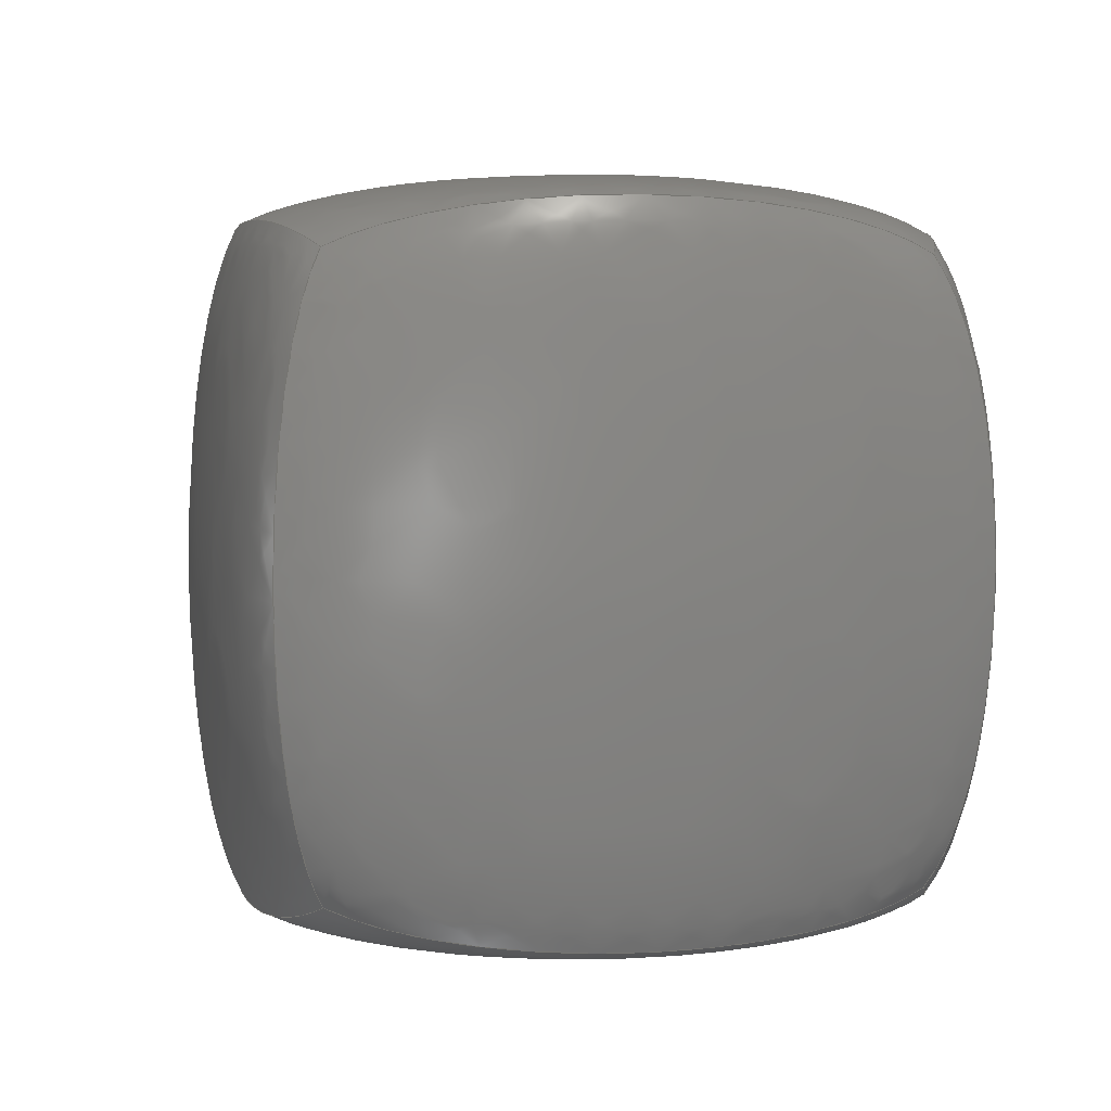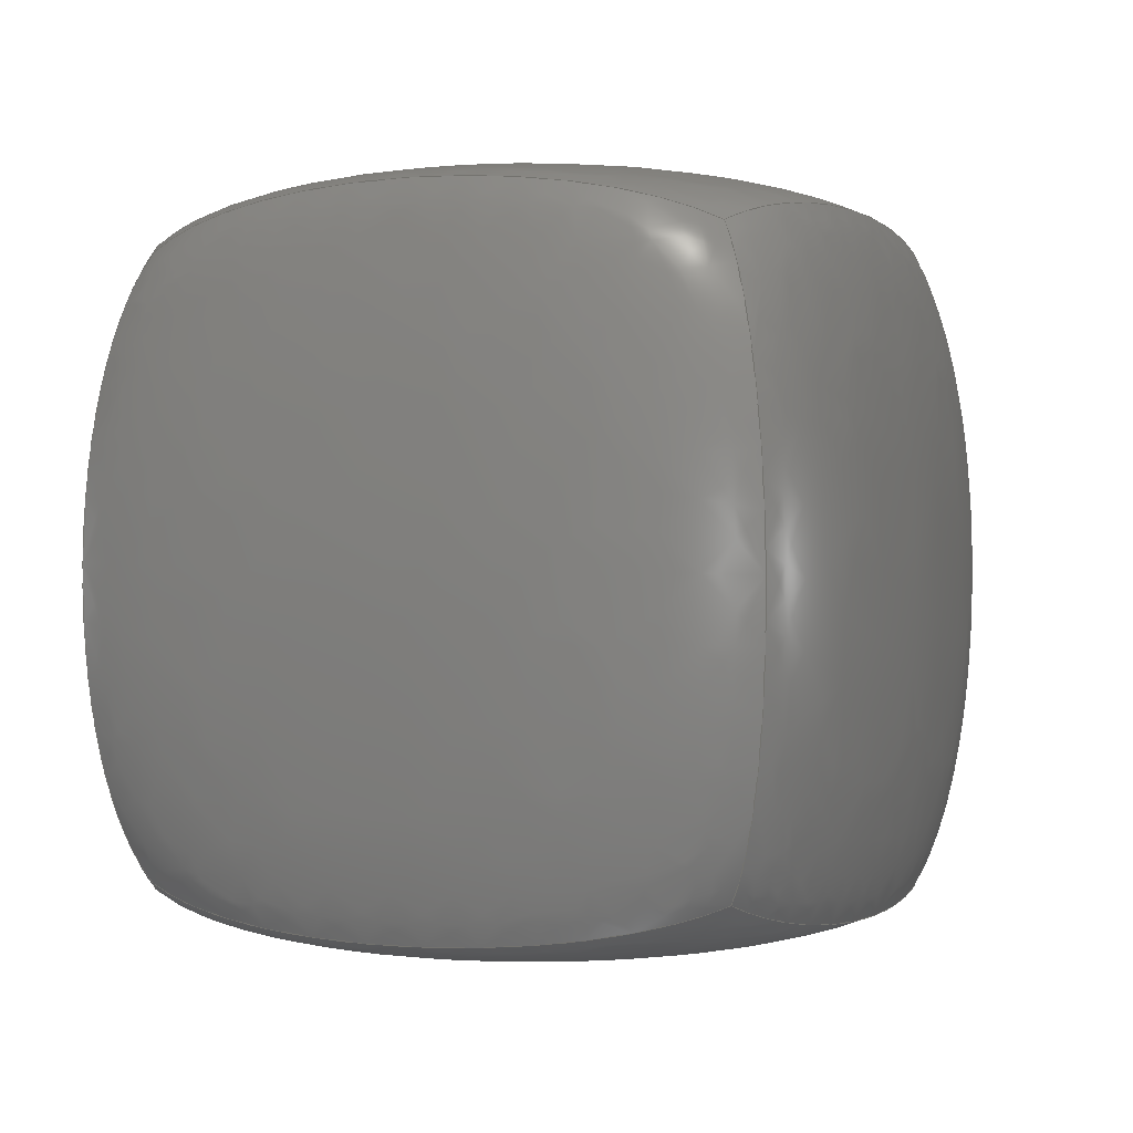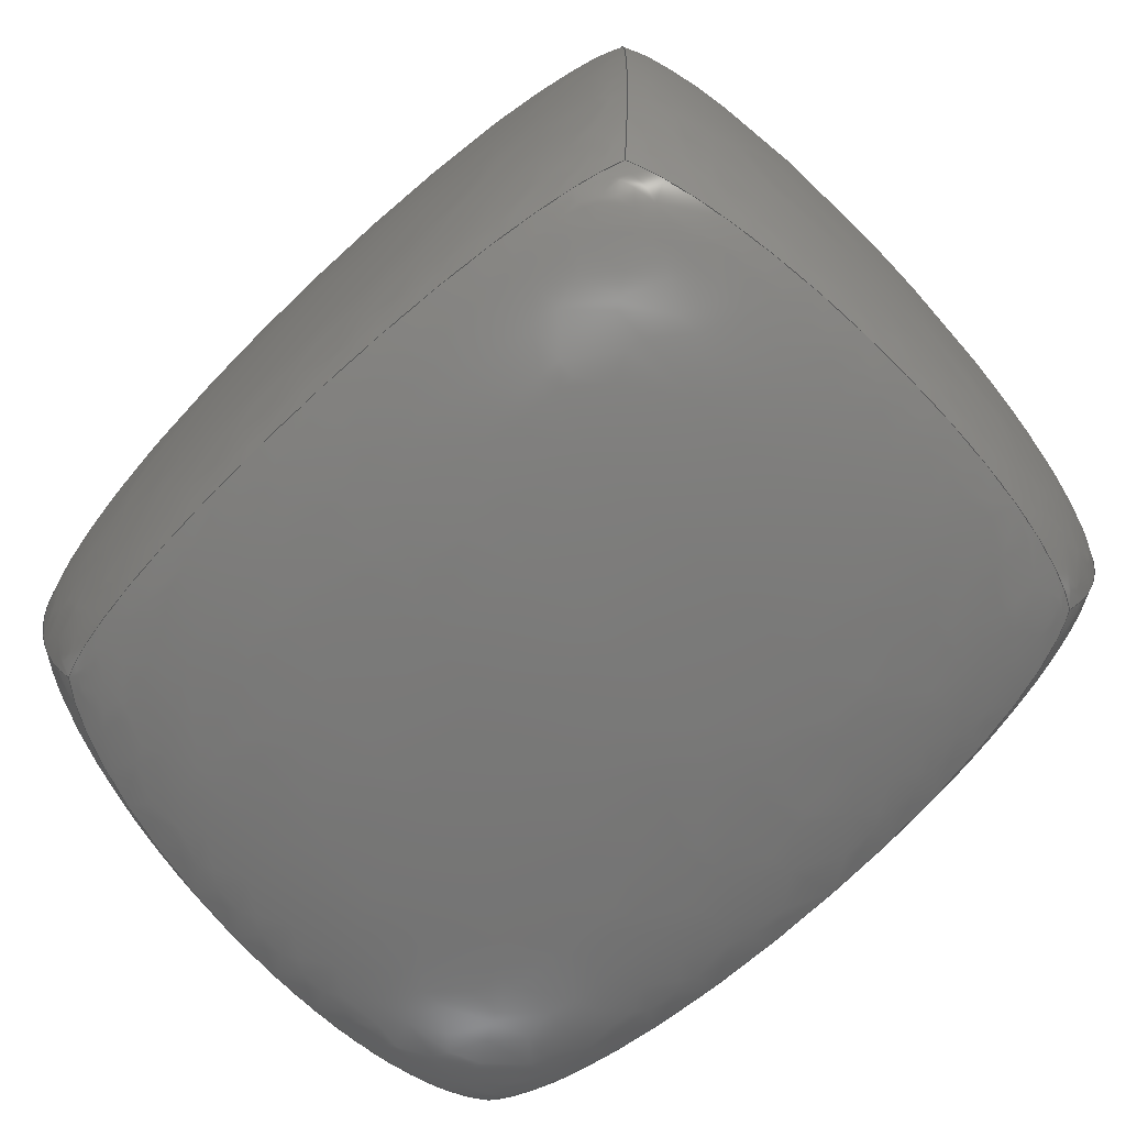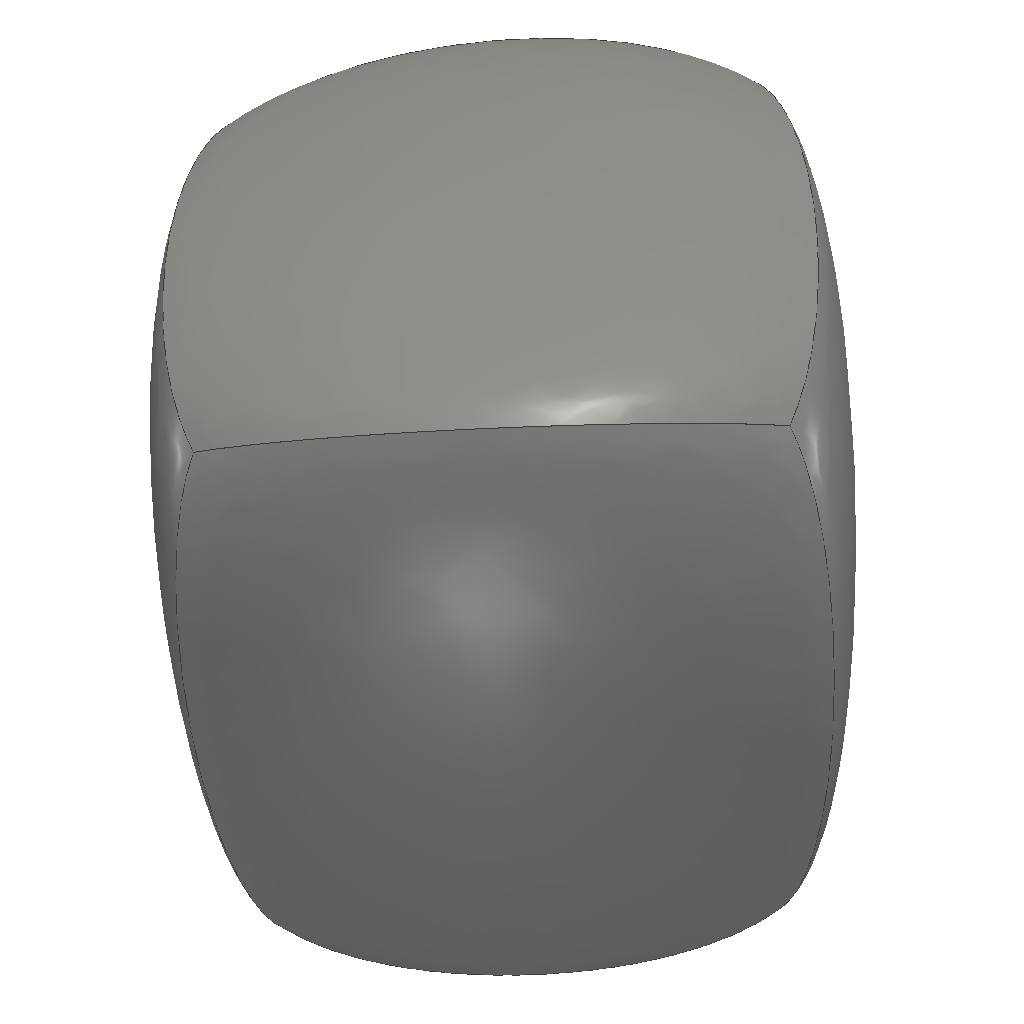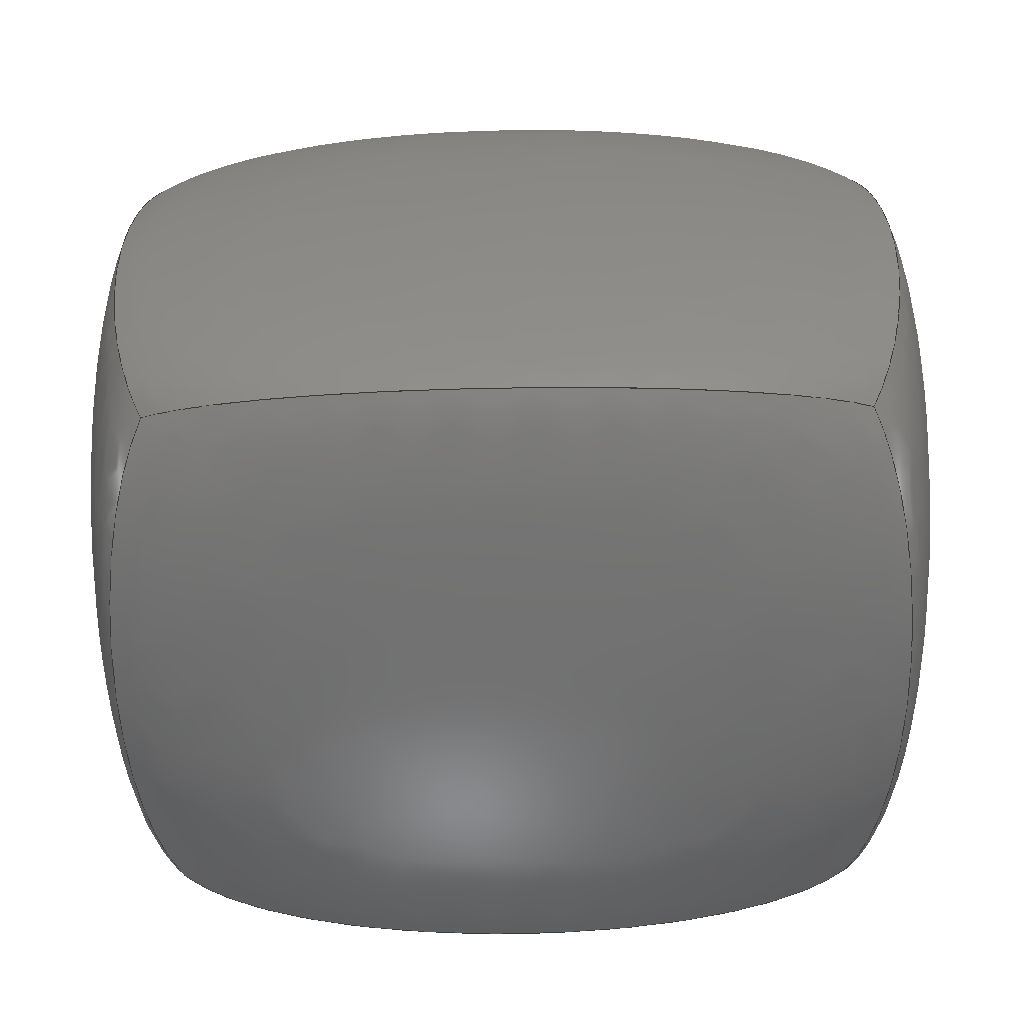
<metadata>
{"format":"iges","ext":"iges","renderer":"f3d","projection":"perspective","resolution":1024,"background":"white","views":[{"elev":2.4,"azim":-101.1,"up":"+Z"},{"elev":-0.9,"azim":-69.8,"up":"+Z"},{"elev":-72.6,"azim":-136.9,"up":"+Y"},{"elev":-48.7,"azim":-86.7,"up":"+Z"},{"elev":-60.3,"azim":1.0,"up":"+Z"}]}
</metadata>
<code>

,,12Hrounded_cube,12Hrounded_cube,7Hunknown,7Hunknown,32,38,7,99,15,,1,
2,2HMM,1,0.08,15H2.02e+07,0.01,1e+04,7Hunknown,7Hunknown,11,0,;
     143       1                                                00000000
     143       0    -103       1       0                               0
     143       2                                                00000000
     143       0    -103       1       0                               0
     143       3                                                00000000
     143       0    -103       1       0                               0
     143       4                                                00000000
     143       0    -103       1       0                               0
     143       5                                                00000000
     143       0    -103       1       0                               0
     143       6                                                00000000
     143       0    -103       1       0                               0
     141       7                                                00010000
     141       0               1       0                               0
     141       8                                                00010000
     141       0               1       0                               0
     141       9                                                00010000
     141       0               1       0                               0
     141      10                                                00010000
     141       0               1       0                               0
     141      11                                                00010000
     141       0               1       0                               0
     141      12                                                00010000
     141       0               1       0                               0
     126      13                                                00010000
     126       0               6       0                               0
     126      19                                                00010000
     126       0               6       0                               0
     126      25                                                00010000
     126       0               6       0                               0
     126      31                                                00010000
     126       0               6       0                               0
     126      37                                                00010000
     126       0               6       0                               0
     126      43                                                00010000
     126       0               6       0                               0
     126      49                                                00010000
     126       0               6       0                               0
     126      55                                                00010000
     126       0               6       0                               0
     126      61                                                00010000
     126       0               6       0                               0
     126      67                                                00010000
     126       0               6       0                               0
     126      73                                                00010000
     126       0               6       0                               0
     126      79                                                00010000
     126       0               6       0                               0
     126      85                                                00010000
     126       0               6       0                               0
     126      91                                                00010000
     126       0               6       0                               0
     126      97                                                00010000
     126       0               6       0                               0
     126     103                                                00010000
     126       0               6       0                               0
     126     109                                                00010000
     126       0               6       0                               0
     126     115                                                00010000
     126       0               6       0                               0
     126     121                                                00010000
     126       0               6       0                               0
     126     127                                                00010000
     126       0               6       0                               0
     126     133                                                00010000
     126       0               6       0                               0
     126     139                                                00010000
     126       0               6       0                               0
     126     145                                                00010000
     126       0               6       0                               0
     126     151                                                00010000
     126       0               6       0                               0
     128     157                                                00010000
     128       0              18       0                               0
     128     175                                                00010000
     128       0              18       0                               0
     128     193                                                00010000
     128       0              18       0                               0
     128     211                                                00010000
     128       0              18       0                               0
     128     229                                                00010000
     128       0              18       0                               0
     128     247                                                00010000
     128       0              18       0                               0
     406     265                                                00000000
     406                       1      15                               0
     406     266                                                00000000
     406                       1      15                               0
     406     267                                                00000000
     406                       1      15                               0
     406     268                                                00000000
     406                       1      15                               0
     406     269                                                00000000
     406                       1      15                               0
     406     270                                                00000000
     406                       1      15                               0
     406     271                                                00000000
     406                       1      15                               0
     408     272                                                00000001
     408       0               1       0                               0
     308     273                                                00010200
     308       0               1       0                               0
     314     274                                                00000200
     314                       2       0                               0
     314     276                                                00000200
     314                       2       0                               0
143,0,73,1,13,0,1,87;                                                  1
143,0,75,1,15,0,1,89;                                                  3
143,0,77,1,17,0,1,91;                                                  5
143,0,79,1,19,0,1,93;                                                  7
143,0,81,1,21,0,1,95;                                                  9
143,0,83,1,23,0,1,97;                                                 11
141,0,1,73,4,25,1,0,27,1,0,29,1,0,31,1,0;                             13
141,0,1,75,4,33,1,0,35,1,0,37,1,0,39,1,0;                             15
141,0,1,77,4,41,1,0,43,1,0,45,1,0,47,1,0;                             17
141,0,1,79,4,49,1,0,51,1,0,53,1,0,55,1,0;                             19
141,0,1,81,4,57,1,0,59,1,0,61,1,0,63,1,0;                             21
141,0,1,83,4,65,1,0,67,1,0,69,1,0,71,1,0;                             23
126,3,3,0,0,1,0,0,0,0,0,2,2,2,2,1,1,1,1,                  25
-33.24,-1.023,132.4,                 25
-20.31,-7.519,138.7,                  25
30.31,-7.519,138.7,                   25
43.24,-1.023,132.4,0,2,0,0,      25
0;                                                                   25
126,3,3,0,0,1,0,0,0,0,0,2,2,2,2,1,1,1,1,                  27
43.24,-1.023,132.4,                  27
49.71,11.97,138.7,                   27
47.83,43.72,138.7,                   27
41.37,56.71,132.4,0,2,0,0,       27
0;                                                                   27
126,3,3,0,0,1,0,-2,-2,-2,-2,0,0,0,0,1,1,1,1,              29
41.37,56.71,132.4,                   29
28.43,63.21,138.7,                   29
-18.43,63.21,138.7,                  29
-31.37,56.71,132.4,-2,0,0,        29
0,0;                                                                29
126,3,3,0,0,1,0,-2,-2,-2,-2,0,0,0,0,1,1,1,1,              31
-31.37,56.71,132.4,                  31
-37.83,43.72,138.7,                  31
-39.71,11.97,138.7,                  31
-33.24,-1.023,132.4,-2,0,0,       31
0,0;                                                                31
126,3,3,0,0,1,0,0,0,0,0,2,2,2,2,1,1,1,1,                  33
-31.37,-1.023,71.93,                 33
-37.84,11.97,66.2,                  33
-37.84,43.72,66.2,                  33
-31.37,56.71,71.93,0,2,0,0,      33
0;                                                                   33
126,3,3,0,0,1,0,0,0,0,0,2,2,2,2,1,1,1,1,                  35
-31.37,56.71,71.93,                  35
-18.42,63.21,66.2,                  35
28.42,63.21,66.2,                   35
41.37,56.71,71.93,0,2,0,0,       35
0;                                                                   35
126,3,3,0,0,1,0,-2,-2,-2,-2,0,0,0,0,1,1,1,1,              37
41.37,56.71,71.93,                   37
47.84,43.72,66.2,                   37
47.84,11.97,66.2,                   37
41.37,-1.023,71.93,-2,0,0,        37
0,0;                                                                37
126,3,3,0,0,1,0,-2,-2,-2,-2,0,0,0,0,1,1,1,1,              39
41.37,-1.023,71.93,                  39
28.43,-7.519,66.2,                   39
-18.43,-7.519,66.2,                 39
-31.37,-1.023,71.93,-2,0,0,       39
0,0;                                                                39
126,3,3,0,0,1,0,0,0,0,0,2,2,2,2,1,1,1,1,                  41
-31.37,-1.023,71.93,                 41
-37.83,-7.519,83.38,                  41
-39.71,-7.519,119.8,                 41
-33.24,-1.023,132.4,0,2,0,        41
0,0;                                                                41
126,3,3,0,0,1,0,0,0,0,0,2,2,2,2,1,1,1,1,                  43
-33.24,-1.023,132.4,                 43
-39.71,11.97,138.7,                  43
-37.83,43.72,138.7,                  43
-31.37,56.71,132.4,0,2,0,0,      43
0;                                                                   43
126,3,3,0,0,1,0,-2,-2,-2,-2,0,0,0,0,1,1,1,1,              45
-31.37,56.71,132.4,                  45
-37.84,63.21,119.8,                  45
-37.84,63.21,83.38,                  45
-31.37,56.71,71.93,-2,0,0,        45
0,0;                                                                45
126,3,3,0,0,1,0,-2,-2,-2,-2,0,0,0,0,1,1,1,1,              47
-31.37,56.71,71.93,                  47
-37.84,43.72,66.2,                  47
-37.84,11.97,66.2,                  47
-31.37,-1.023,71.93,-2,0,0,       47
0,0;                                                                47
126,3,3,0,0,1,0,0,0,0,0,2,2,2,2,1,1,1,1,                  49
-31.37,-1.023,71.93,                 49
-18.43,-7.519,66.2,                 49
28.43,-7.519,66.2,                   49
41.37,-1.023,71.93,0,2,0,0,      49
0;                                                                   49
126,3,3,0,0,1,0,0,0,0,0,2,2,2,2,1,1,1,1,                  51
41.37,-1.023,71.93,                  51
47.83,-7.519,83.38,                  51
49.71,-7.519,119.8,                   51
43.24,-1.023,132.4,0,2,0,0,      51
0;                                                                   51
126,3,3,0,0,1,0,-2,-2,-2,-2,0,0,0,0,1,1,1,1,              53
43.24,-1.023,132.4,                  53
30.31,-7.519,138.7,                  53
-20.31,-7.519,138.7,                  53
-33.24,-1.023,132.4,-2,0,0,       53
0,0;                                                                53
126,3,3,0,0,1,0,-2,-2,-2,-2,0,0,0,0,1,1,1,1,              55
-33.24,-1.023,132.4,                 55
-39.71,-7.519,119.8,                 55
-37.83,-7.519,83.38,                  55
-31.37,-1.023,71.93,-2,0,0,       55
0,0;                                                                55
126,3,3,0,0,1,0,0,0,0,0,2,2,2,2,1,1,1,1,                  57
-31.37,56.71,71.93,                  57
-37.84,63.21,83.38,                  57
-37.84,63.21,119.8,                  57
-31.37,56.71,132.4,0,2,0,0,      57
0;                                                                   57
126,3,3,0,0,1,0,0,0,0,0,2,2,2,2,1,1,1,1,                  59
-31.37,56.71,132.4,                  59
-18.43,63.21,138.7,                  59
28.43,63.21,138.7,                   59
41.37,56.71,132.4,0,2,0,0,       59
0;                                                                   59
126,3,3,0,0,1,0,-2,-2,-2,-2,0,0,0,0,1,1,1,1,              61
41.37,56.71,132.4,                   61
47.84,63.21,119.8,                   61
47.84,63.21,83.38,                   61
41.37,56.71,71.93,-2,0,0,0,      61
0;                                                                   61
126,3,3,0,0,1,0,-2,-2,-2,-2,0,0,0,0,1,1,1,1,              63
41.37,56.71,71.93,                   63
28.42,63.21,66.2,                   63
-18.42,63.21,66.2,                  63
-31.37,56.71,71.93,-2,0,0,        63
0,0;                                                                63
126,3,3,0,0,1,0,0,0,0,0,2,2,2,2,1,1,1,1,                  65
41.37,-1.023,71.93,                  65
47.84,11.97,66.2,                   65
47.84,43.72,66.2,                   65
41.37,56.71,71.93,0,2,0,0,       65
0;                                                                   65
126,3,3,0,0,1,0,0,0,0,0,2,2,2,2,1,1,1,1,                  67
41.37,56.71,71.93,                   67
47.84,63.21,83.38,                   67
47.84,63.21,119.8,                   67
41.37,56.71,132.4,0,2,0,0,       67
0;                                                                   67
126,3,3,0,0,1,0,-2,-2,-2,-2,0,0,0,0,1,1,1,1,              69
41.37,56.71,132.4,                   69
47.83,43.72,138.7,                   69
49.71,11.97,138.7,                   69
43.24,-1.023,132.4,-2,0,0,        69
0,0;                                                                69
126,3,3,0,0,1,0,-2,-2,-2,-2,0,0,0,0,1,1,1,1,              71
43.24,-1.023,132.4,                  71
49.71,-7.519,119.8,                   71
47.83,-7.519,83.38,                  71
41.37,-1.023,71.93,-2,0,0,        71
0,0;                                                                71
128,3,3,3,3,0,0,1,0,0,0,0,0,0,2,2,2,2,0,0,0,0,2,2,      73
2,2,1,1,1,1,1,1,1,1,1,1,1,1,1,1,1,1,                73
-33.24,-1.023,132.4,                 73
-20.31,-7.519,138.7,                  73
30.31,-7.519,138.7,                   73
43.24,-1.023,132.4,                  73
-39.71,11.97,138.7,                  73
-26.77,5.473,145,                  73
36.77,5.473,145,                   73
49.71,11.97,138.7,                   73
-37.83,43.72,138.7,                  73
-24.89,50.22,145,                  73
34.89,50.22,145,                   73
47.83,43.72,138.7,                   73
-31.37,56.71,132.4,                  73
-18.43,63.21,138.7,                  73
28.43,63.21,138.7,                   73
41.37,56.71,132.4,0,2,0,2;       73
128,3,3,3,3,0,0,1,0,0,0,0,0,0,2,2,2,2,0,0,0,0,2,2,      75
2,2,1,1,1,1,1,1,1,1,1,1,1,1,1,1,1,1,                75
-31.37,-1.023,71.93,                 75
-37.84,11.97,66.2,                  75
-37.84,43.72,66.2,                  75
-31.37,56.71,71.93,                  75
-18.43,-7.519,66.2,                 75
-24.9,5.473,60.47,                   75
-24.9,50.22,60.47,                   75
-18.42,63.21,66.2,                  75
28.43,-7.519,66.2,                   75
34.9,5.473,60.47,                    75
34.9,50.22,60.47,                    75
28.42,63.21,66.2,                   75
41.37,-1.023,71.93,                  75
47.84,11.97,66.2,                   75
47.84,43.72,66.2,                   75
41.37,56.71,71.93,0,2,0,2;       75
128,3,3,3,3,0,0,1,0,0,0,0,0,0,2,2,2,2,0,0,0,0,2,2,      77
2,2,1,1,1,1,1,1,1,1,1,1,1,1,1,1,1,1,                77
-31.37,-1.023,71.93,                 77
-37.83,-7.519,83.38,                  77
-39.71,-7.519,119.8,                 77
-33.24,-1.023,132.4,                 77
-37.84,11.97,66.2,                  77
-44.31,5.473,77.65,                  77
-46.18,5.473,126.1,                  77
-39.71,11.97,138.7,                  77
-37.84,43.72,66.2,                  77
-44.31,50.22,77.65,                  77
-44.31,50.22,126.1,                  77
-37.83,43.72,138.7,                  77
-31.37,56.71,71.93,                  77
-37.84,63.21,83.38,                  77
-37.84,63.21,119.8,                  77
-31.37,56.71,132.4,0,2,0,2;      77
128,3,3,3,3,0,0,1,0,0,0,0,0,0,2,2,2,2,0,0,0,0,2,2,      79
2,2,1,1,1,1,1,1,1,1,1,1,1,1,1,1,1,1,                79
-31.37,-1.023,71.93,                 79
-18.43,-7.519,66.2,                 79
28.43,-7.519,66.2,                   79
41.37,-1.023,71.93,                  79
-37.83,-7.519,83.38,                  79
-24.89,-14.01,77.65,                 79
34.89,-14.01,77.65,                  79
47.83,-7.519,83.38,                  79
-39.71,-7.519,119.8,                 79
-26.77,-14.01,126.1,                 79
36.77,-14.01,126.1,                  79
49.71,-7.519,119.8,                   79
-33.24,-1.023,132.4,                 79
-20.31,-7.519,138.7,                  79
30.31,-7.519,138.7,                  79
43.24,-1.023,132.4,0,2,0,2;      79
128,3,3,3,3,0,0,1,0,0,0,0,0,0,2,2,2,2,0,0,0,0,2,2,      81
2,2,1,1,1,1,1,1,1,1,1,1,1,1,1,1,1,1,                81
-31.37,56.71,71.93,                  81
-37.84,63.21,83.38,                  81
-37.84,63.21,119.8,                  81
-31.37,56.71,132.4,                  81
-18.42,63.21,66.2,                  81
-24.9,69.7,77.65,                  81
-24.9,69.7,126.1,                  81
-18.43,63.21,138.7,                  81
28.42,63.21,66.2,                   81
34.9,69.7,77.65,                   81
34.9,69.7,126.1,                   81
28.43,63.21,138.7,                   81
41.37,56.71,71.93,                   81
47.84,63.21,83.38,                   81
47.84,63.21,119.8,                   81
41.37,56.71,132.4,0,2,0,2;       81
128,3,3,3,3,0,0,1,0,0,0,0,0,0,2,2,2,2,0,0,0,0,2,2,      83
2,2,1,1,1,1,1,1,1,1,1,1,1,1,1,1,1,1,                83
41.37,-1.023,71.93,                  83
47.84,11.97,66.2,                   83
47.84,43.72,66.2,                   83
41.37,56.71,71.93,                   83
47.83,-7.519,83.38,                  83
54.31,5.473,77.65,                   83
54.31,50.22,77.65,                   83
47.84,63.21,83.38,                   83
49.71,-7.519,119.8,                   83
56.18,5.473,126.1,                   83
54.31,50.22,126.1,                   83
47.84,63.21,119.8,                   83
43.24,-1.023,132.4,                  83
49.71,11.97,138.7,                   83
47.83,43.72,138.7,                   83
41.37,56.71,132.4,0,2,0,2;       83
406,1,6Hhead:1;                                                       85
406,1,5HBody7;                                                        87
406,1,5HBody8;                                                        89
406,1,5HBody9;                                                        91
406,1,6HBody10;                                                       93
406,1,6HBody11;                                                       95
406,1,6HBody12;                                                       97
408,101,0,0,0,1,0,1,85;                                           99
308,0,4Hhead,0;                                                      101
314,62.75,62.75,62.75,13HSteel      103
- Satin;                                                             103
314,96.47,96.47,95.29,19HOpaque     105
(246,246,243);                                                       105
S      1G      2D    106P    277
</code>
